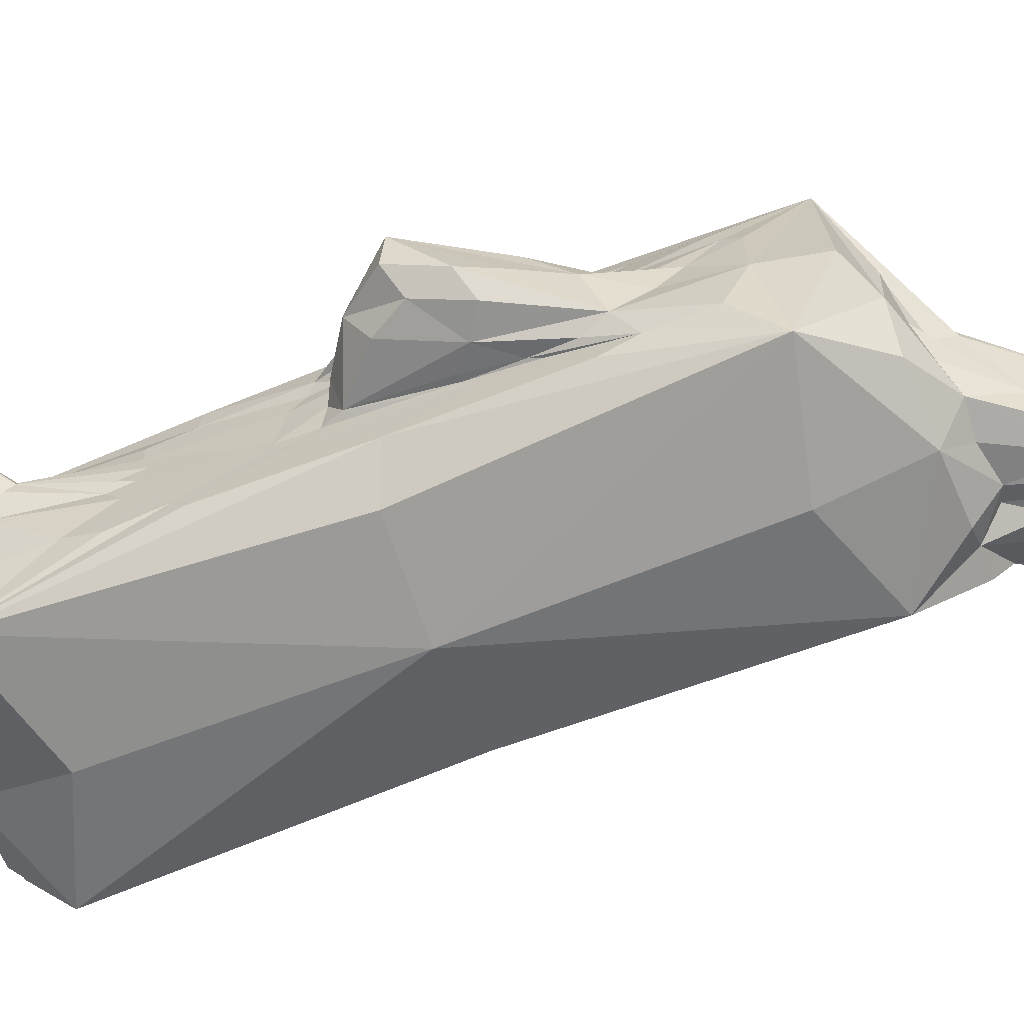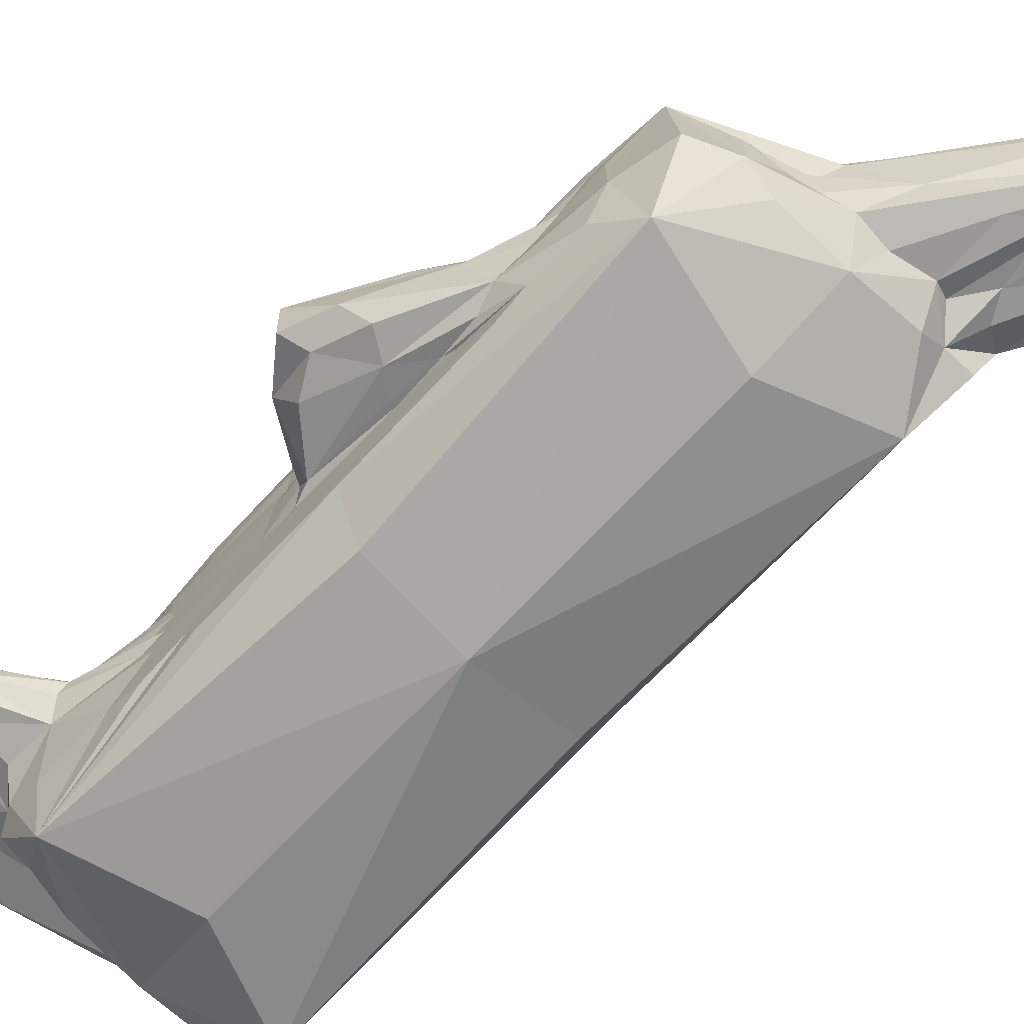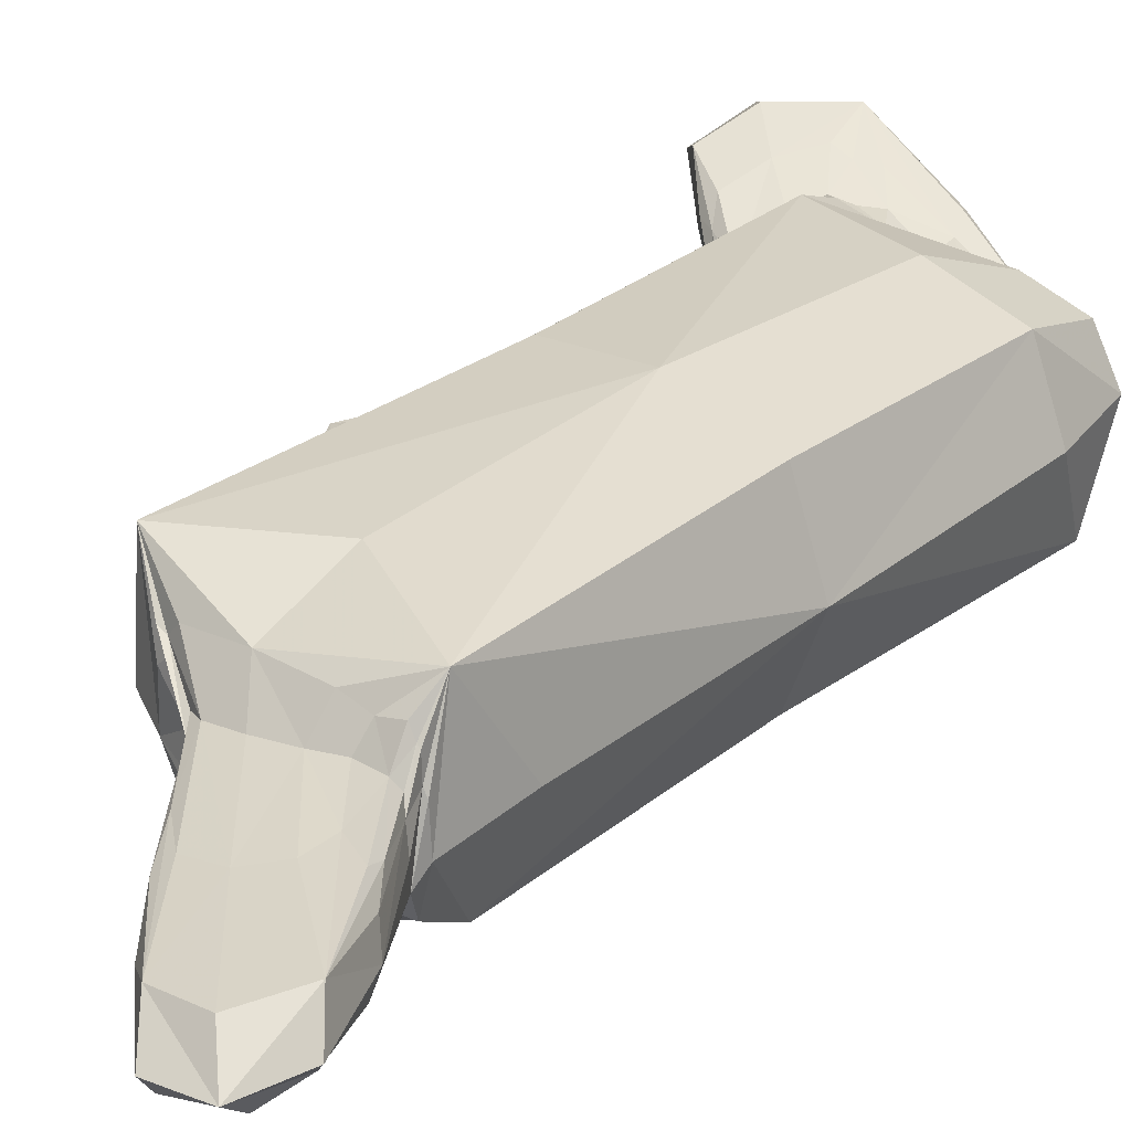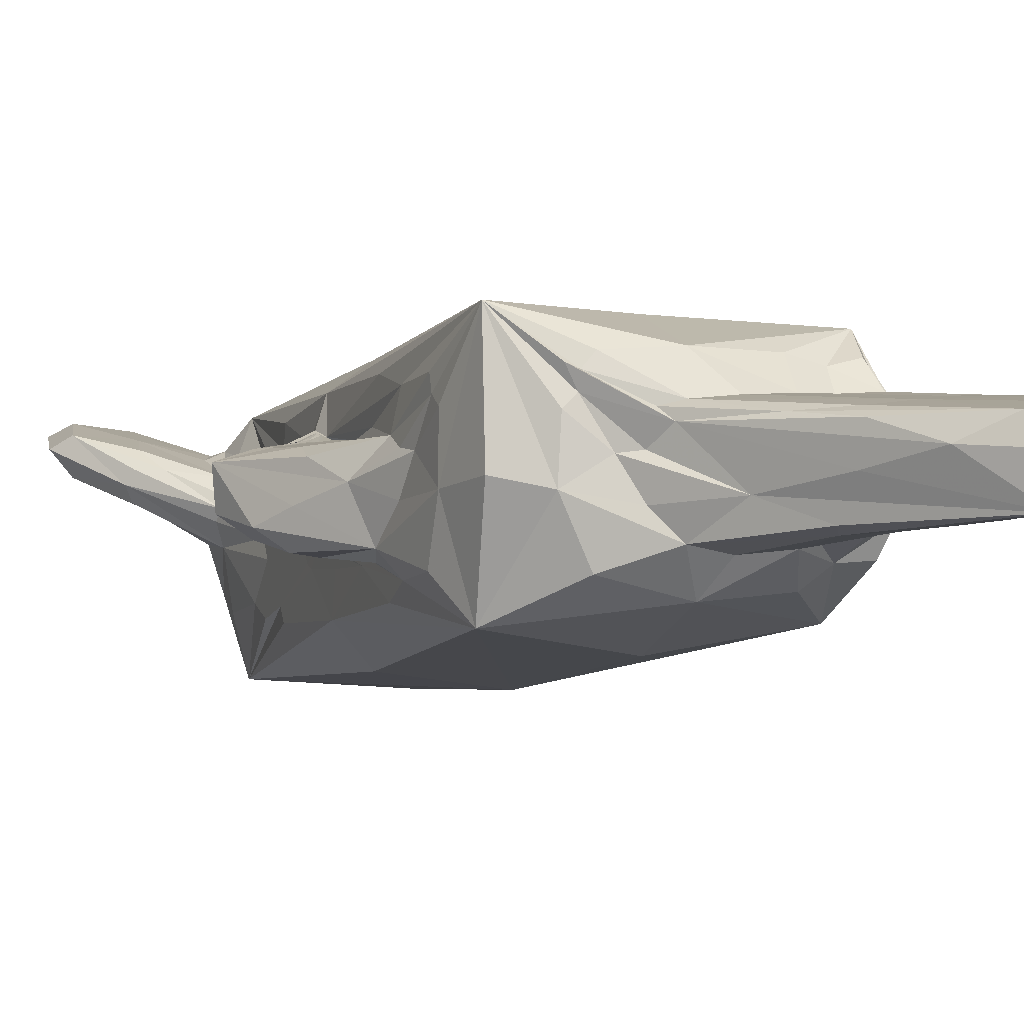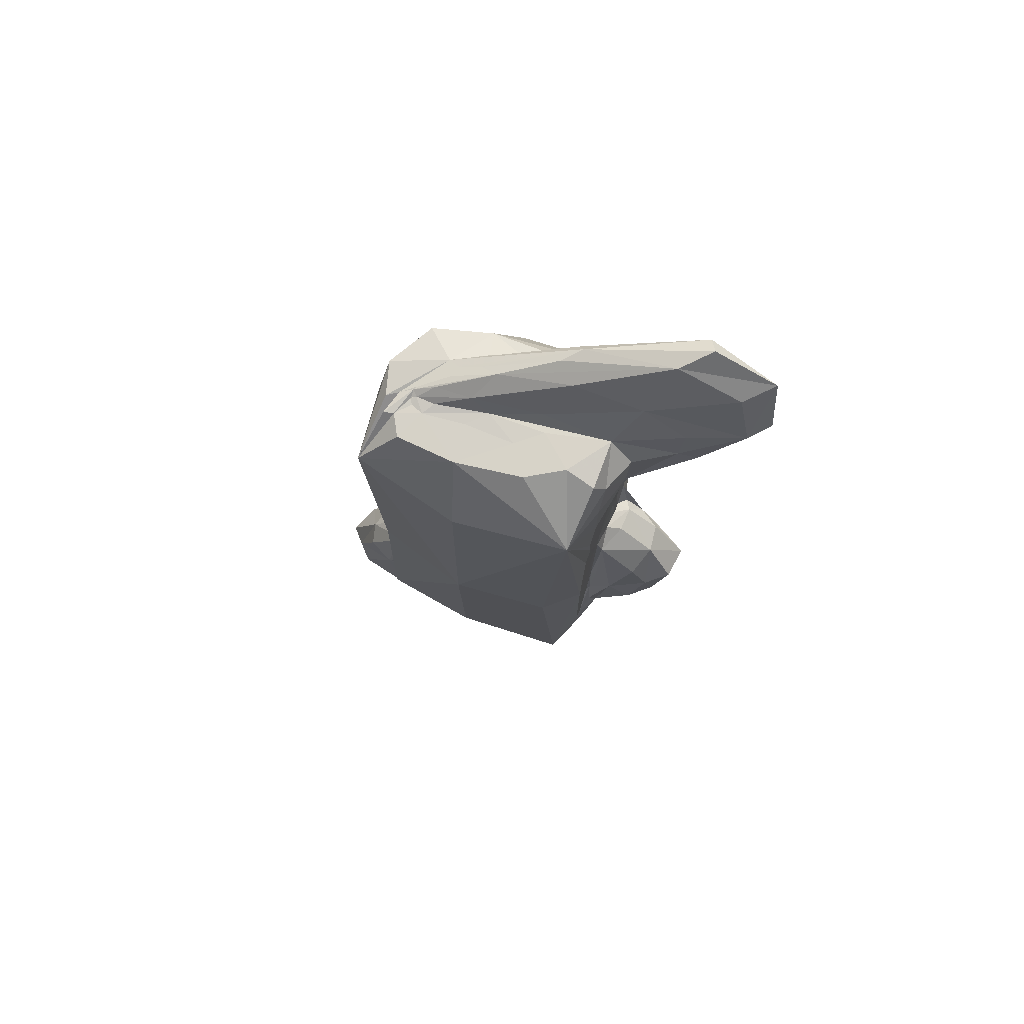
<metadata>
{"format":"obj","ext":"obj","renderer":"f3d","projection":"perspective","resolution":1024,"background":"white","views":[{"elev":-64.3,"azim":-68.4,"up":"+Z"},{"elev":-70.1,"azim":-43.3,"up":"+Z"},{"elev":28.5,"azim":40.5,"up":"+Z"},{"elev":-5.6,"azim":-17.5,"up":"+Z"},{"elev":76.4,"azim":-158.5,"up":"+Y"}]}
</metadata>
<code>
o 876_Cube.3540
v -2.297 -0.3385 -1.246
v -2.281 2.276 -0.9092
v -2.289 3.116 0.2863
v -2.29 3.172 0.01978
v -2.286 2.772 0.6516
v -2.29 5.464 1.364
v -2.283 3.654 -0.7801
v -2.283 5.492 -0.523
v -2.291 -4.461 0.8826
v -2.296 -3.287 1.128
v -2.296 -4.747 -0.1528
v -2.307 -3.43 -1.012
v -2.295 -0.02334 1.453
v -2.293 2.103 1.007
v 0.001522 -0.0316 -2.011
v 2.293 -0.03447 0.000678
v 0.002181 -0.02283 2.017
v 2.144 -6.055 0.618
v 2.065 -6.038 1.04
v 1.54 -6.035 1.126
v 2.252 -6.056 -0.1596
v 1.586 -6.078 -0.9397
v -0.02074 -6.05 1.274
v -1.41 -6.017 -0.2574
v -1.172 -6.049 0.9811
v -1.194 -6.033 0.7464
v 0.07652 -6.038 -1.371
v 1.524 5.966 -0.7175
v 1.577 5.969 -0.339
v 0.2673 5.96 -1.149
v 0.4657 5.966 1.23
v -1.564 5.945 -0.5692
v -1.448 5.97 1.228
v 1.946 5.971 0.1146
v -2.844 -0.1534 0.7988
v -2.507 -0.2497 0.8382
v -2.373 -0.2636 0.8508
v -3.106 -0.43 0.7369
v -3.043 -0.6957 0.7208
v -2.398 -1.653 0.6986
v -2.314 -1.387 0.7354
v -3.045 -1.832 0.5915
v 0.4362 -7.613 0.4196
v 1.669 -8.073 0.5288
v 2.185 -7.168 0.6935
v -2.79 -2.895 0.09495
v -3.558 -1.668 -0.3165
v 0.236 -7.176 -0.3778
v 1.508 -9.129 -0.03854
v -2.752 -1.561 -0.6268
v -2.307 -1.31 -0.5451
v -2.302 -0.2902 -0.4402
v 2.596 -8.046 -0.6396
v 1.003 -7.578 -0.797
v 1.53 -7.594 -0.7279
v -2.293 0.4503 -0.3565
v -2.341 0.3619 0.0747
v -2.361 0.2091 0.6355
v 3.197 -7.743 0.000203
v 2.709 -7.171 0.6076
v 3.476 -10.05 -0.1034
v -3.293 -0.2191 0.09028
v -3.672 5.232 0.8549
v -3.216 4.924 1.042
v -2.455 6.682 0.6516
v 0.01071 6.001 -0.1408
v -3.204 5.506 0.5142
v 0.05931 6.689 0.3543
v -1.179 7.256 1.109
v -0.8686 6.58 1.061
v -2.551 6.801 1.534
v -3.302 6.173 1.557
v 1.271 6.01 -0.3177
v -4.358 7.234 1.692
v -2.468 -0.5588 0.8754
v -2.617 -0.4808 0.8701
v -2.557 -0.6744 0.8534
v -2.516 -0.3605 0.877
v -0.6681 5.963 1.253
v 0.9315 -8.238 -0.2188
v 1.509 -6.324 0.7992
v -0.9936 5.958 -0.09988
v -1.079 7.06 1.19
v -4.533 6.075 1.388
v 0.1123 4.479 1.822
v 0.07087 4.46 -1.801
v -2.295 -2.363 1.37
v -2.289 -4.719 0.723
v -2.307 0.4247 -0.2491
v -3.225 -0.2396 0.5799
v 1.722 -0.04465 -1.507
v -2.308 -2.284 -0.7081
v -2.08 5.849 1.463
v 1.032 -8.126 0.4404
v -2.501 0.1059 0.8075
v -2.076 -5.693 -0.09688
v -2.307 -0.7337 -0.4877
v 2.126 -6.045 0.9999
v -0.8639 6.188 0.125
v 2.759 -7.445 0.6958
v -0.5645 -6.315 0.145
v -2.637 4.376 0.3222
v -4.071 6.923 1.85
v -2.426 -0.3302 0.8522
v -2.523 -0.6398 0.8765
v 1.499 -7.969 -0.7744
v -2.295 2.032 1.343
v -2.289 2.802 0.08326
v 1.354 5.974 -0.358
v -2.927 6.849 1.643
v -1.368 -6.031 0.5707
v -2.457 -0.4265 0.9044
v -2.75 -0.5456 0.7963
v -2.101 5.829 -0.6734
v 3.835 -9.153 0.01114
v 3.034 -7.6 0.4129
v 0.3486 -6.432 -0.9136
v 2.211 -6.05 0.493
v -3.216 7.899 1.641
v -2.025 6.183 1.281
v -2.304 -4.374 -0.9846
v -2.664 -0.2706 0.8145
v -3.469 5.341 1.336
v 2.556 -10.13 -0.1758
v 1.953 -6.029 1.236
v -2.309 -2.884 -1.217
v -2.415 -2.736 -0.7692
v 3.298 -9.531 -0.5508
v -0.9988 -6.055 1.188
v -2.287 0.902 -0.4938
v -0.8808 6.116 0.9853
v -2.69 -0.7392 0.7796
v 2.198 4.472 0.02737
v -2.418 -3.673 0.3994
v -1.721 -0.096 -1.82
v -1.223 7.044 0.5255
v -2.576 -2.023 0.6342
v -2.3 -0.4923 -0.6616
v 1.298 5.969 -0.4696
v -2.287 2.684 0.3538
v -0.8922 7.141 0.8269
v -2.607 0.2284 0.1769
v -2.338 -1.777 0.6921
v 1.774 5.966 -0.4753
v -2.418 -3.655 -0.1729
v -2.332 -0.5238 0.8267
v 1.7 5.974 -0.7707
v 2.071 -6.072 -0.8948
v -2.312 0.6595 0.6618
v -2.304 -2.121 0.8052
v -3.23 -2.202 -0.1154
v -2.284 2.087 -1.132
v -3.808 -0.8837 -0.1019
v -2.293 -4.379 1.131
v -3.551 5.331 0.6238
v -2.418 -1.249 -0.5504
v 2.127 -7.68 0.631
v -2.56 -0.3163 0.8396
v 1.252 -6.458 -0.7367
v 0.3697 6.11 0.7935
v -2.282 4.922 -0.8222
v -1.34 -6.038 1.05
v 1.491 5.972 0.9288
v -2.44 -0.8628 0.796
v 2.291 -4.545 -0.03762
v 1.987 -8.084 -0.7207
v -2.287 2.779 0.9471
v 0.01738 -4.527 -1.845
v 1.317 5.967 -1.085
v -3.103 -2.333 0.425
v 1.185 -6.069 -1.243
v 0.002218 -4.534 1.83
v -2.544 5.511 1.249
v 1.004 6.209 -0.09768
v 0.9434 -8.377 0.2925
v -1.026 -6.011 -1.113
v 2.366 -6.487 0.1178
v -2.3 0.9526 0.1207
v 0.752 6.285 0.3601
v 0.3845 -6.565 0.7178
v -2.194 6.952 1.489
v -3.905 7.143 1.24
v -3.562 5.125 1.048
v 3.089 -7.819 -0.4206
v 1.06 -6.041 1.25
v -2.516 5.382 0.11
v -2.521 4.243 0.6354
v -2.572 -0.5722 0.8807
v -2.416 -0.2384 0.8481
v 1.093 6.153 0.0841
v -2.287 4.662 1.217
v -0.9259 5.952 -0.9606
v -0.4925 -6.44 0.579
v -2.438 -0.05103 1.004
v -2.595 -0.3966 0.8936
v 0.8708 -7.851 -0.7243
v -3.29 -0.5804 0.6992
v -2.28 3.074 -1.015
v 2.983 -9.569 0.368
v 0.3332 5.973 -0.4606
v 1.717 -0.02066 1.51
v -2.297 0.2734 -0.3779
v 2.165 -6.327 0.6917
v -3.177 -1.837 -0.6052
v -3.245 6.028 0.669
v -2.369 0.283 0.4309
v -0.5529 -6.312 -0.4219
v 1.862 -6.569 -0.6694
v -3.133 -0.3911 0.7338
v 0.9364 6.032 -0.3331
v -3.114 -0.5175 -0.4014
v -1.715 -0.02803 1.879
v -3.23 -1.076 0.6503
v -2.287 2.96 -0.2706
v -2.291 0.6776 -0.5706
v -2.025 5.071 -1.678
v -1.977 -5.029 -1.621
v -2.308 -1.714 -0.7173
v -2.4 0.1313 -0.3398
v -2.287 1.042 -0.3021
v 1.841 -5.102 -1.502
v -2.537 -3.14 -0.6502
v -2.355 -2.086 -0.6585
v -2.491 4.591 0.003616
v 1.907 5.297 -1.523
v 1 -6.547 -0.8442
v -0.1969 -6.484 -0.8225
v -2.071 -5.547 1.729
v -2.347 -4.009 0.3304
v -3.421 -1.056 -0.3979
v -2.62 0.1573 0.6245
v -2.308 0.8931 0.4197
v -2.609 4.234 0.4798
v -2.089 5.89 0.1902
v -0.5621 5.958 -0.4695
v 1.077 5.983 -0.5533
v 2.037 -5.534 1.617
v -0.8415 -6.156 0.1182
v 1.633 -6.97 -0.6888
v 2.298 -9.691 -0.7294
v -3.88 -0.975 0.4806
v -2.401 -3.24 0.5821
v -2.352 0.5698 0.934
v -2.477 4.464 0.9031
v -2.014 5.066 1.781
v -4.267 5.853 1.562
v -4.212 6.101 1.022
v 1.364 6.037 -0.2218
v 1.349 5.987 -0.3704
v 0.3514 6.317 -0.08612
v 1.652 4.48 1.367
v 2.24 -6.351 -0.37
v -0.3617 -6.635 0.4047
v -2.391 -0.4219 0.8872
v -2.369 6.067 1.364
v -3.089 7.724 1.868
v 0.9669 6.137 0.4603
v 0.3725 6.489 0.44
v 2.286 -6.445 0.4991
v -0.2059 -6.578 0.6486
v 3.513 -8.909 -0.3443
v -2.636 -0.9938 0.7527
v -2.648 -0.6197 0.8202
v -2.37 -0.5985 0.8296
v -2.761 -0.3723 0.8096
v -2.468 -0.2962 0.8437
v -1.726 6.406 1.244
v -2.756 7.731 1.201
v -0.3185 6.027 0.9562
v 1.037 -6.461 0.7727
v 2.04 -6.387 0.8338
v 3.526 -8.789 0.5513
v 2.071 -9.558 0.2667
v -2.53 -0.4882 0.9256
f 1 138 215 152
f 1 152 216 135
f 1 135 217 126
f 1 126 218 138
f 2 152 215 130
f 2 130 220 198
f 2 198 216 152
f 3 140 244 187
f 3 187 233 108
f 3 108 220 140
f 4 108 233 102
f 4 102 224 214
f 4 214 220 108
f 5 178 232 167
f 5 167 245 191
f 5 191 244 140
f 5 140 220 178
f 6 191 245 93
f 6 93 255 173
f 6 173 244 191
f 7 214 224 161
f 7 161 216 198
f 7 198 220 214
f 8 161 224 186
f 8 186 234 114
f 8 114 216 161
f 9 88 228 154
f 9 154 242 134
f 9 134 229 88
f 10 154 228 87
f 10 87 254 150
f 10 150 242 154
f 11 145 222 121
f 11 121 217 96
f 11 96 228 88
f 11 88 229 145
f 12 92 218 126
f 12 126 217 121
f 12 121 222 127
f 12 127 223 92
f 13 212 245 107
f 13 107 243 194
f 13 194 254 87
f 13 87 228 212
f 14 107 245 167
f 14 167 232 149
f 14 149 243 107
f 15 135 216 86
f 15 86 225 91
f 15 91 221 168
f 15 168 217 135
f 16 91 225 133
f 16 133 251 201
f 16 201 237 165
f 16 165 221 91
f 17 212 228 172
f 17 172 237 201
f 17 201 251 85
f 17 85 245 212
f 18 98 259 177
f 18 177 252 118
f 18 118 237 98
f 19 98 237 125
f 19 125 271 203
f 19 203 259 98
f 20 125 237 185
f 20 185 270 81
f 20 81 271 125
f 21 118 252 148
f 21 148 221 165
f 21 165 237 118
f 22 208 239 159
f 22 159 226 171
f 22 171 221 148
f 22 148 252 208
f 23 185 237 172
f 23 172 228 129
f 23 129 260 180
f 23 180 270 185
f 24 111 228 96
f 24 96 217 176
f 24 176 227 207
f 24 207 238 111
f 25 162 253 193
f 25 193 260 129
f 25 129 228 162
f 26 111 238 101
f 26 101 253 162
f 26 162 228 111
f 27 176 217 168
f 27 168 221 171
f 27 171 226 117
f 27 117 227 176
f 28 169 236 139
f 28 139 249 109
f 28 109 248 147
f 28 147 225 169
f 29 179 257 144
f 29 144 225 147
f 29 147 248 190
f 29 190 258 179
f 30 169 225 86
f 30 86 216 192
f 30 192 235 200
f 30 200 236 169
f 31 160 269 79
f 31 79 245 85
f 31 85 251 163
f 31 163 257 160
f 32 82 235 192
f 32 192 216 114
f 32 114 234 82
f 33 131 267 120
f 33 120 255 93
f 33 93 245 79
f 33 79 269 131
f 34 144 257 163
f 34 163 251 133
f 34 133 225 144
f 35 209 254 194
f 35 194 243 95
f 35 95 231 90
f 35 90 241 209
f 36 122 265 158
f 36 158 266 189
f 36 189 254 122
f 37 189 266 104
f 37 104 264 146
f 37 146 254 189
f 38 122 254 209
f 38 209 241 197
f 38 197 265 122
f 39 197 241 213
f 39 213 262 132
f 39 132 263 113
f 39 113 265 197
f 40 143 264 164
f 40 164 262 137
f 40 137 242 143
f 41 146 264 143
f 41 143 242 150
f 41 150 254 146
f 42 213 241 170
f 42 170 242 137
f 42 137 262 213
f 43 175 273 94
f 43 94 260 193
f 43 193 253 175
f 44 94 273 199
f 44 199 272 157
f 44 157 270 180
f 44 180 260 94
f 45 157 272 100
f 45 100 271 81
f 45 81 270 157
f 46 170 241 151
f 46 151 222 145
f 46 145 229 134
f 46 134 242 170
f 47 151 241 153
f 47 153 230 204
f 47 204 222 151
f 48 196 240 80
f 48 80 253 101
f 48 101 238 207
f 48 207 227 196
f 49 80 240 124
f 49 124 273 175
f 49 175 253 80
f 50 156 223 127
f 50 127 222 204
f 50 204 230 211
f 50 211 219 156
f 51 97 218 92
f 51 92 223 156
f 51 156 219 97
f 52 97 219 202
f 52 202 215 138
f 52 138 218 97
f 53 184 261 128
f 53 128 240 166
f 53 166 239 208
f 53 208 252 184
f 54 106 240 196
f 54 196 227 117
f 54 117 226 106
f 55 159 239 166
f 55 166 240 106
f 55 106 226 159
f 56 130 215 202
f 56 202 219 89
f 56 89 220 130
f 57 89 219 142
f 57 142 231 206
f 57 206 232 178
f 57 178 220 89
f 58 206 231 95
f 58 95 243 149
f 58 149 232 206
f 59 115 261 184
f 59 184 252 177
f 59 177 259 116
f 59 116 272 115
f 60 100 272 116
f 60 116 259 203
f 60 203 271 100
f 61 115 272 199
f 61 199 273 124
f 61 124 240 128
f 61 128 261 115
f 62 142 219 211
f 62 211 230 153
f 62 153 241 90
f 62 90 231 142
f 63 102 233 183
f 63 183 246 84
f 63 84 247 155
f 63 155 224 102
f 64 187 244 123
f 64 123 246 183
f 64 183 233 187
f 65 205 247 182
f 65 182 268 136
f 65 136 250 99
f 65 99 234 205
f 66 99 250 210
f 66 210 236 200
f 66 200 235 82
f 66 82 234 99
f 67 205 234 186
f 67 186 224 155
f 67 155 247 205
f 68 174 250 136
f 68 136 268 141
f 68 141 258 190
f 68 190 248 174
f 69 179 258 141
f 69 141 268 119
f 69 119 256 83
f 69 83 257 179
f 70 83 256 181
f 70 181 267 131
f 70 131 269 160
f 70 160 257 83
f 71 120 267 181
f 71 181 256 110
f 71 110 255 120
f 72 103 246 123
f 72 123 244 173
f 72 173 255 110
f 72 110 256 103
f 73 109 249 139
f 73 139 236 210
f 73 210 250 174
f 73 174 248 109
f 74 103 256 119
f 74 119 268 182
f 74 182 247 84
f 74 84 246 103
f 75 164 264 112
f 75 112 274 105
f 75 105 262 164
f 76 113 263 188
f 76 188 274 195
f 76 195 265 113
f 77 132 262 105
f 77 105 274 188
f 77 188 263 132
f 78 195 274 112
f 78 112 264 104
f 78 104 266 158
f 78 158 265 195

</code>
